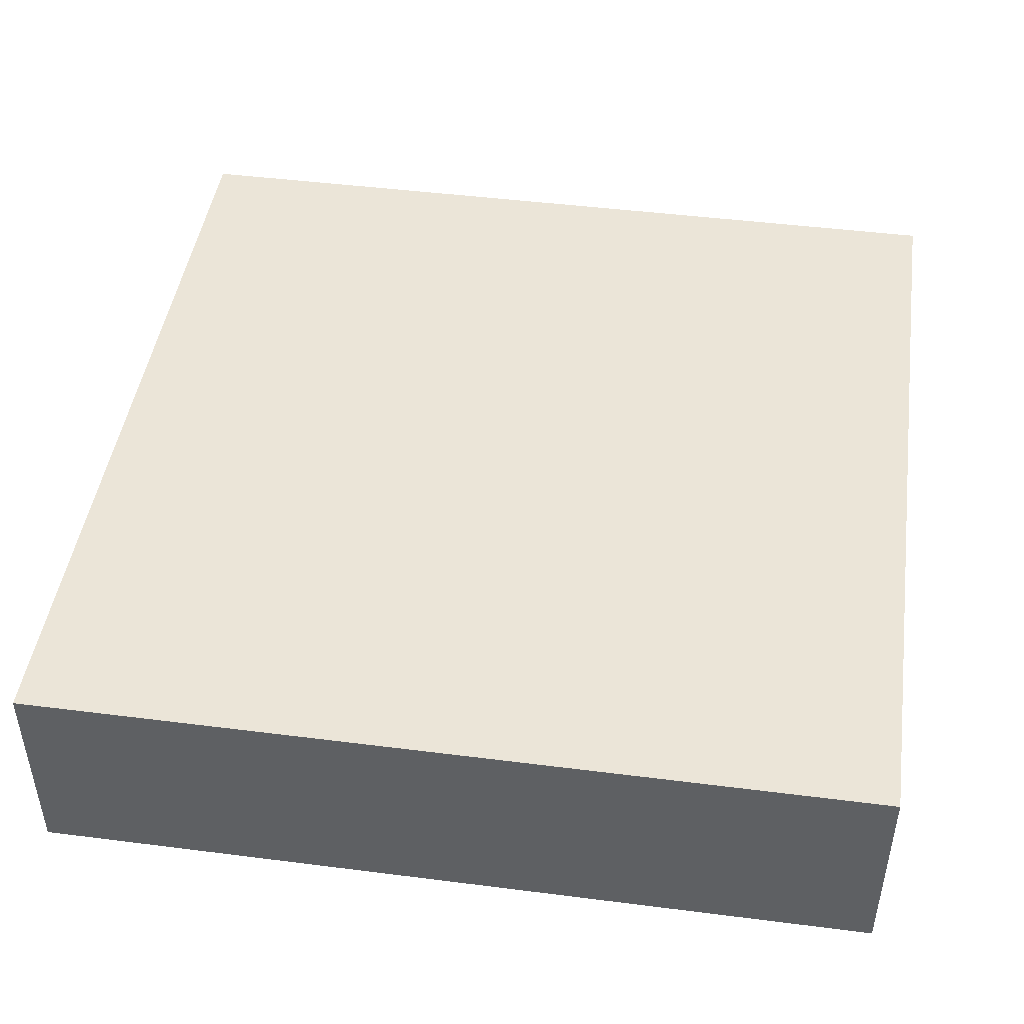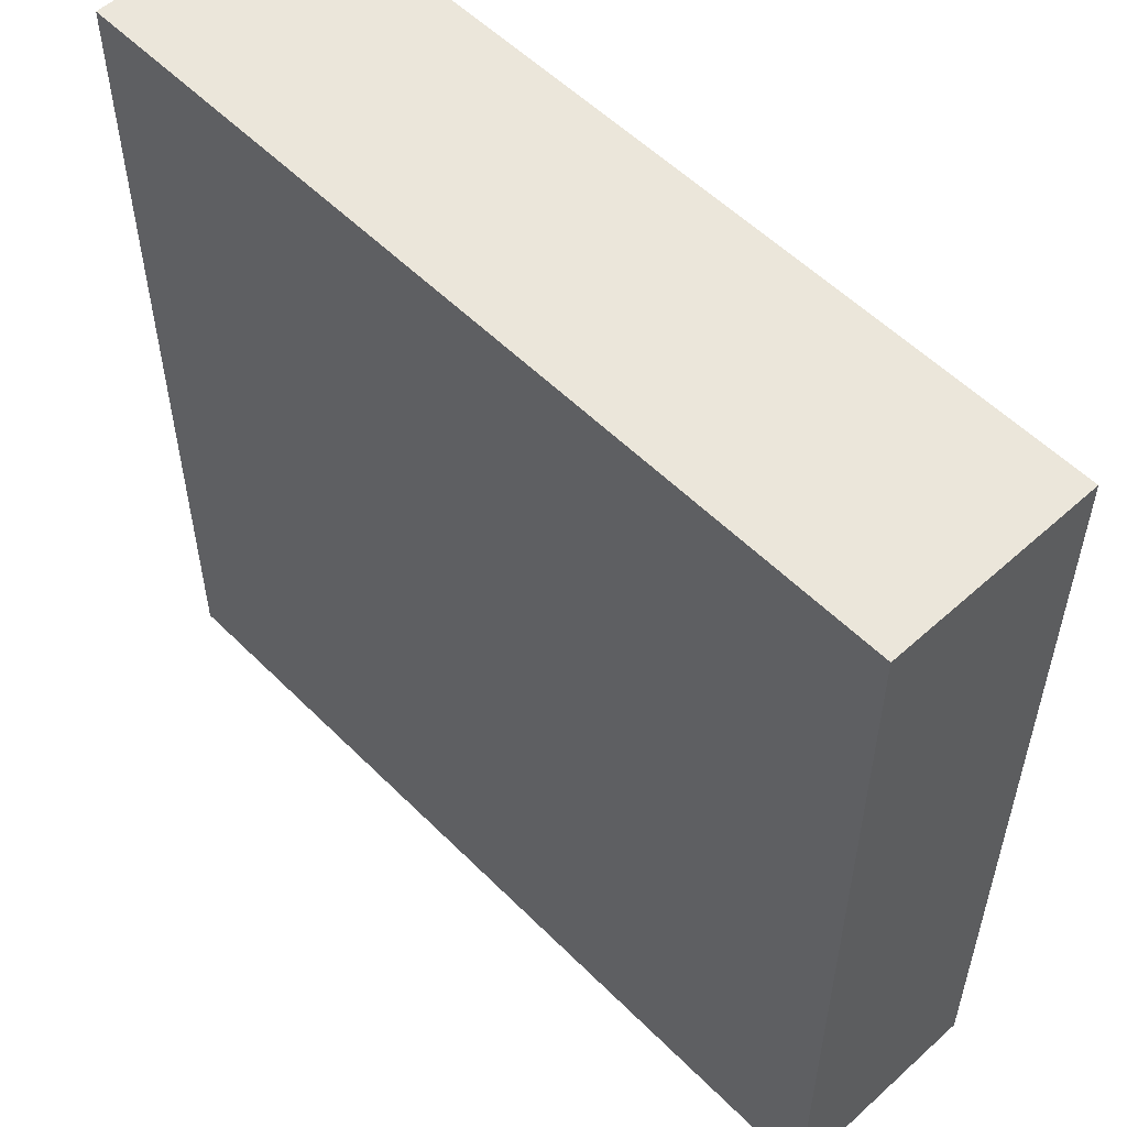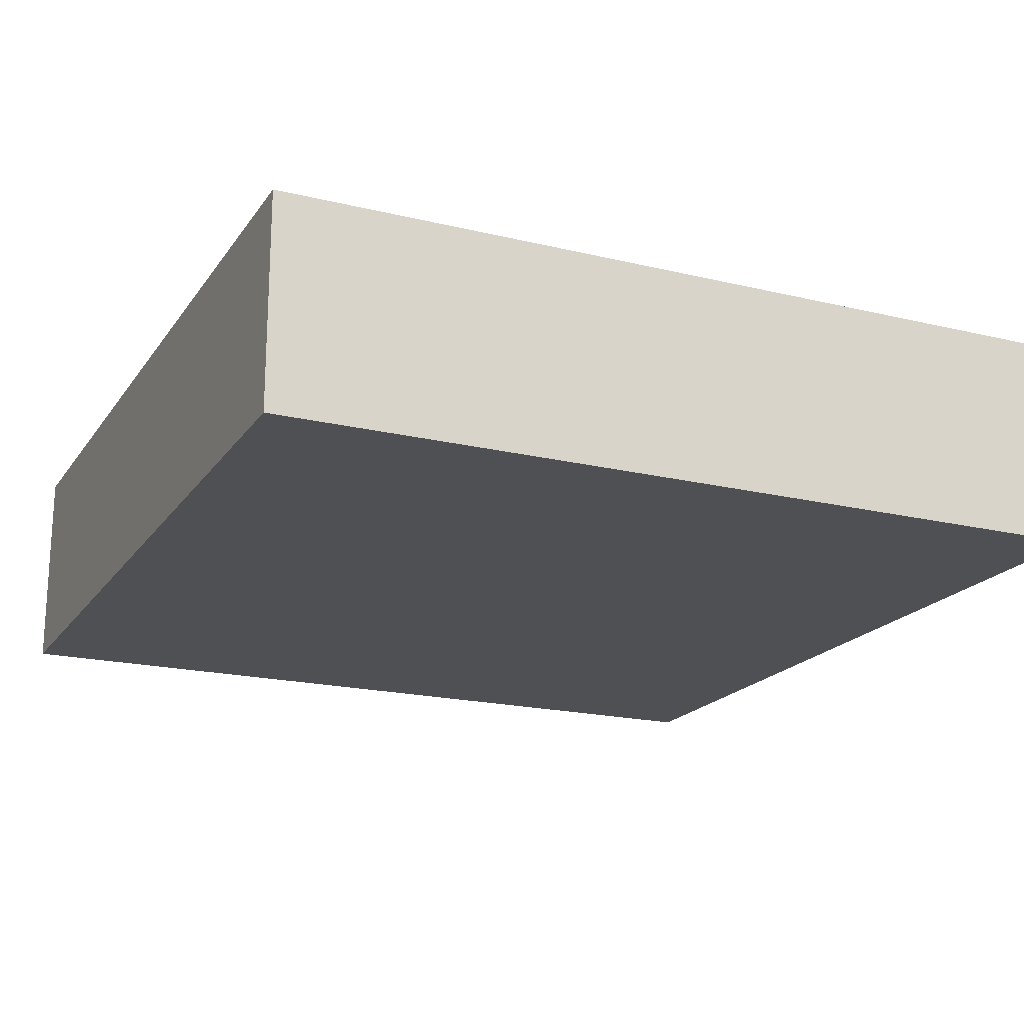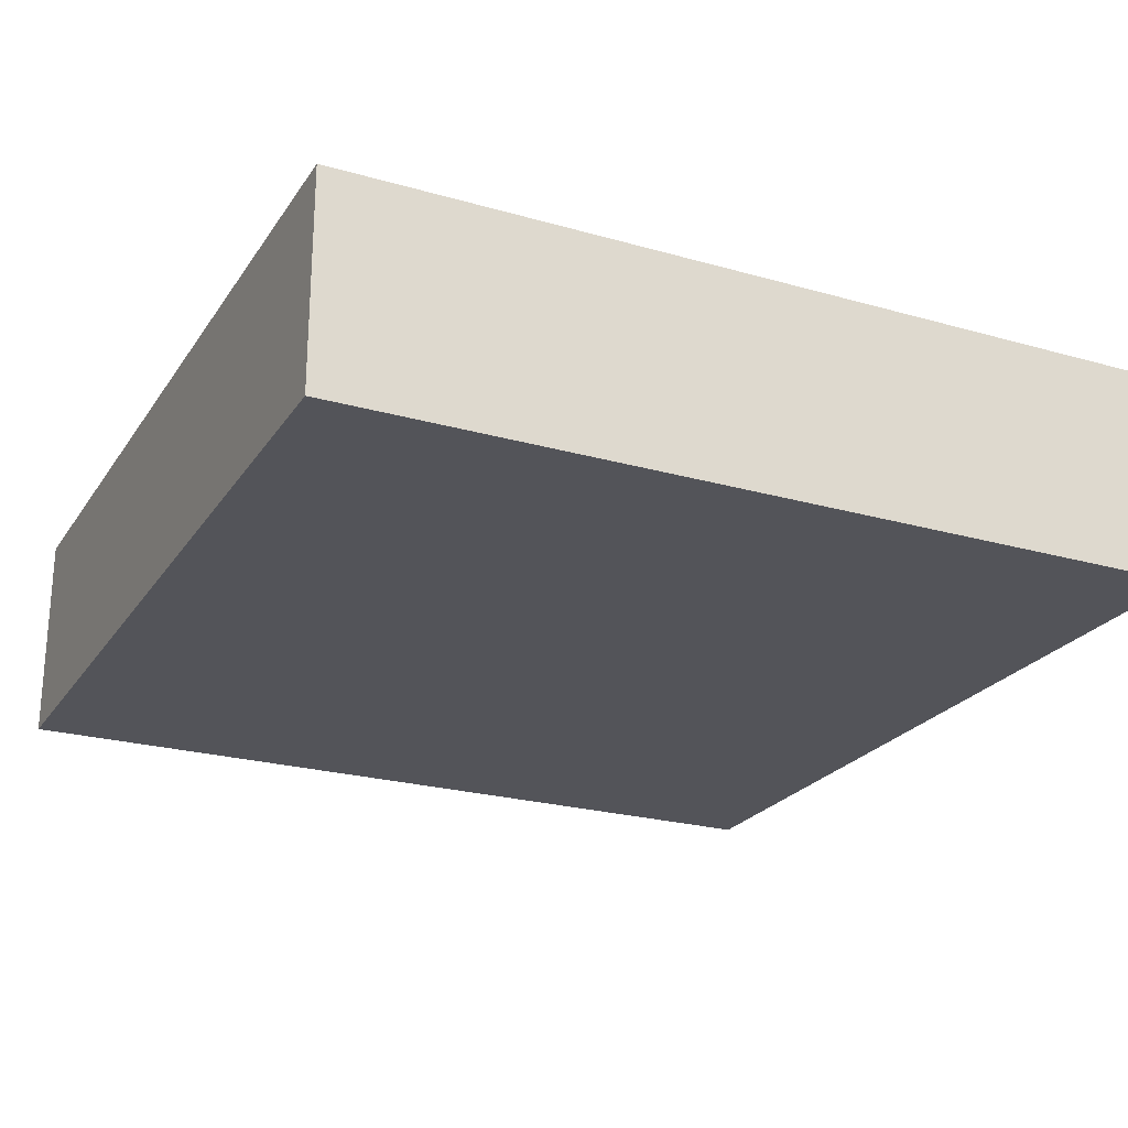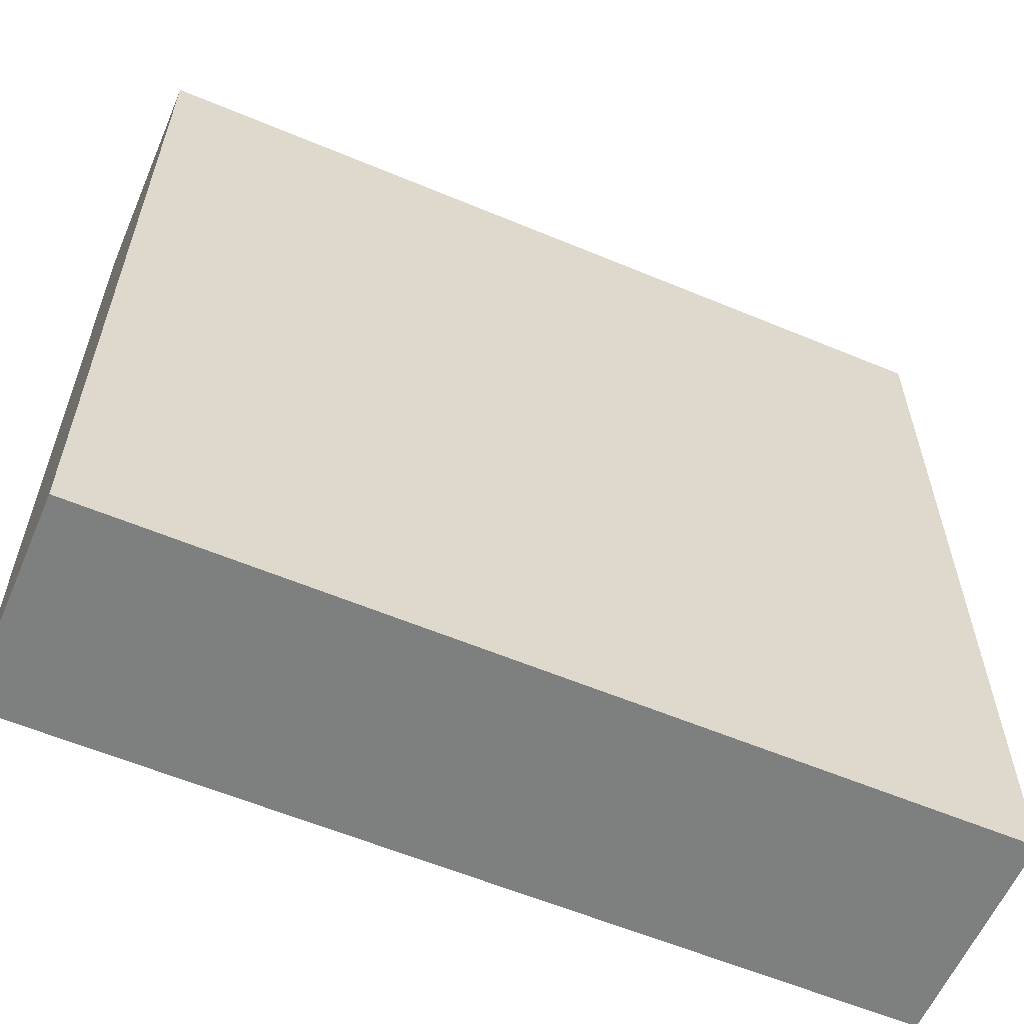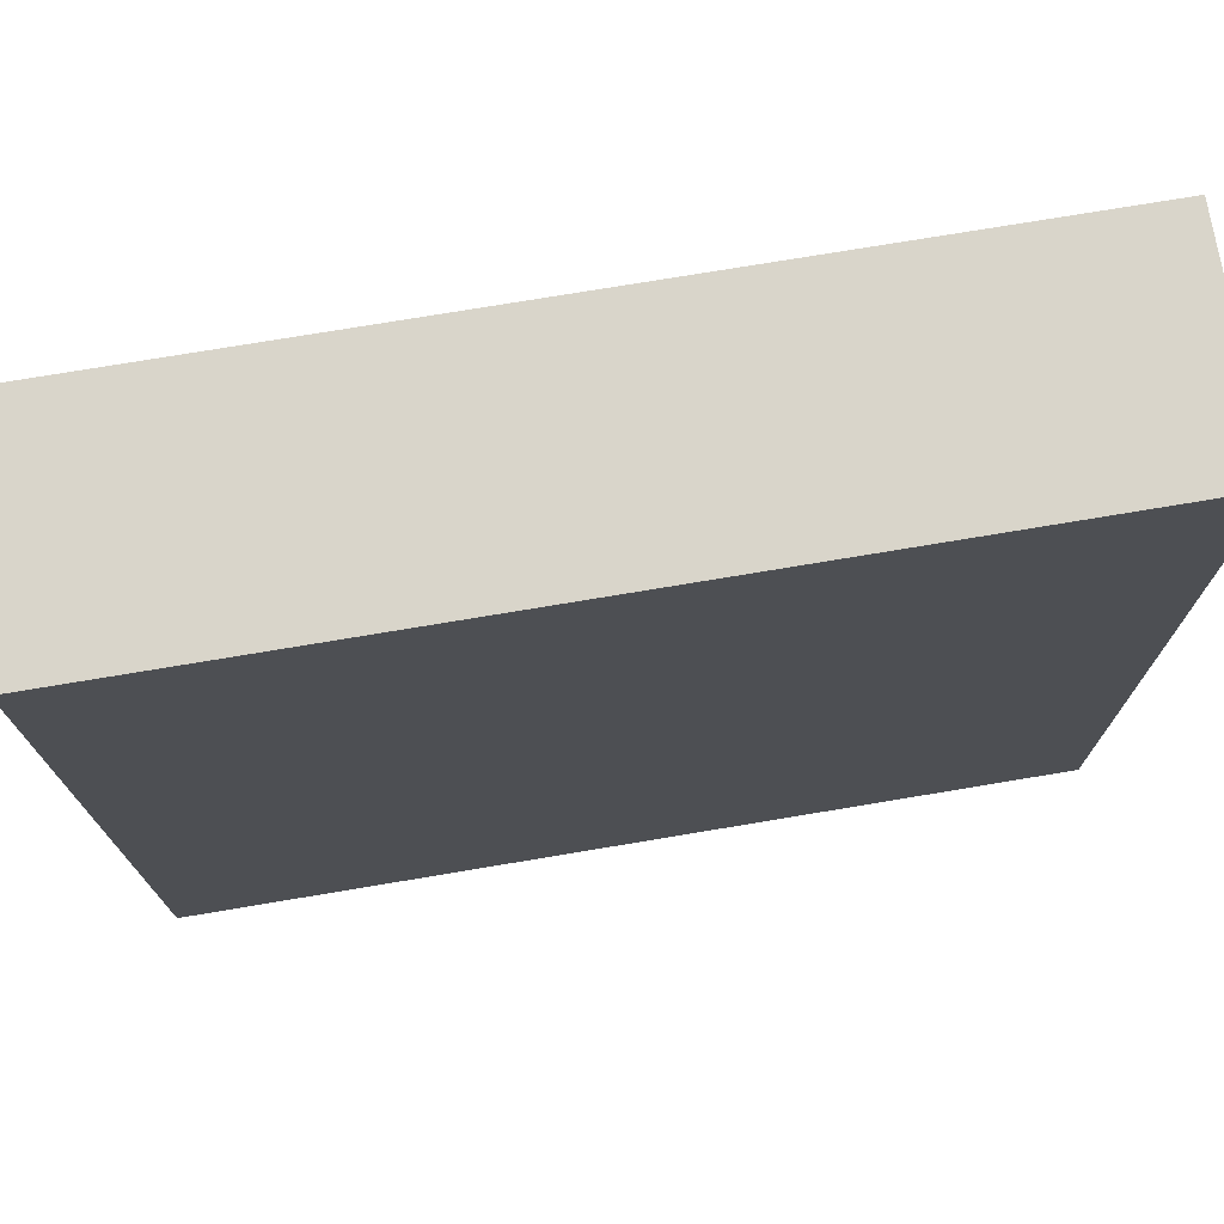
<metadata>
{"format":"obj","ext":"obj","renderer":"f3d","projection":"perspective","resolution":1024,"background":"white","views":[{"elev":46.0,"azim":-171.7,"up":"+Y"},{"elev":54.7,"azim":-133.6,"up":"+Z"},{"elev":-19.2,"azim":155.6,"up":"+Y"},{"elev":-23.7,"azim":154.5,"up":"+Y"},{"elev":-59.6,"azim":-23.2,"up":"+Z"},{"elev":74.4,"azim":170.5,"up":"+Z"}]}
</metadata>
<code>
o Cube.001
v -8 -2 8
v -8 2 8
v -8 -2 -8
v -8 2 -8
v 8 -2 8
v 8 2 8
v 8 -2 -8
v 8 2 -8
f 1 2 4 3
f 3 4 8 7
f 7 8 6 5
f 5 6 2 1
f 3 7 5 1
f 8 4 2 6

</code>
